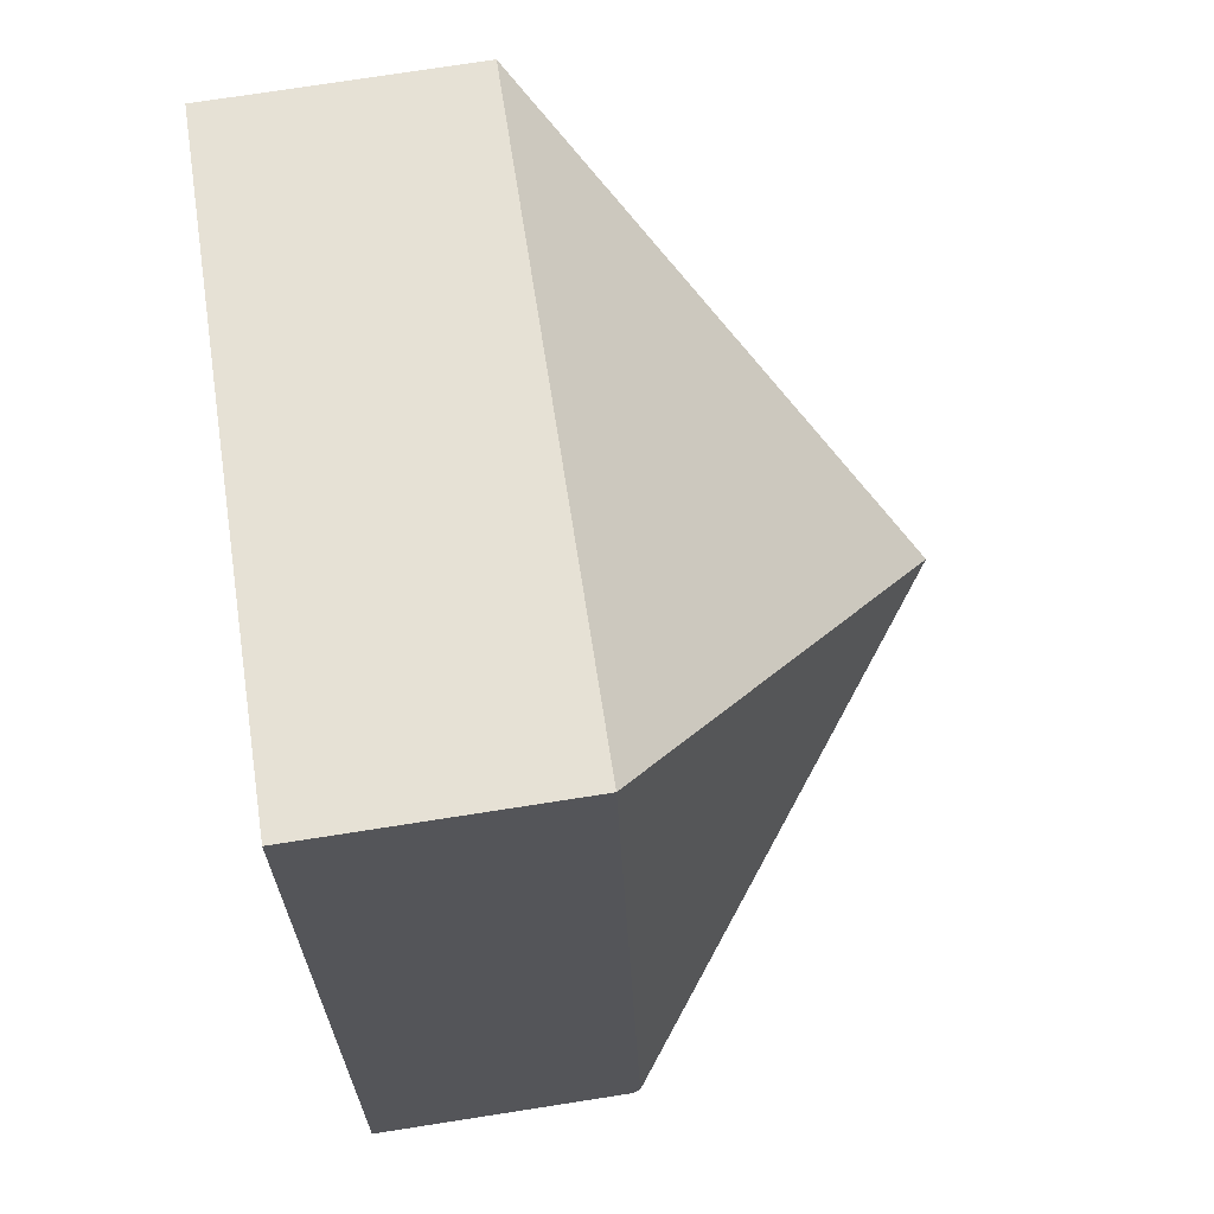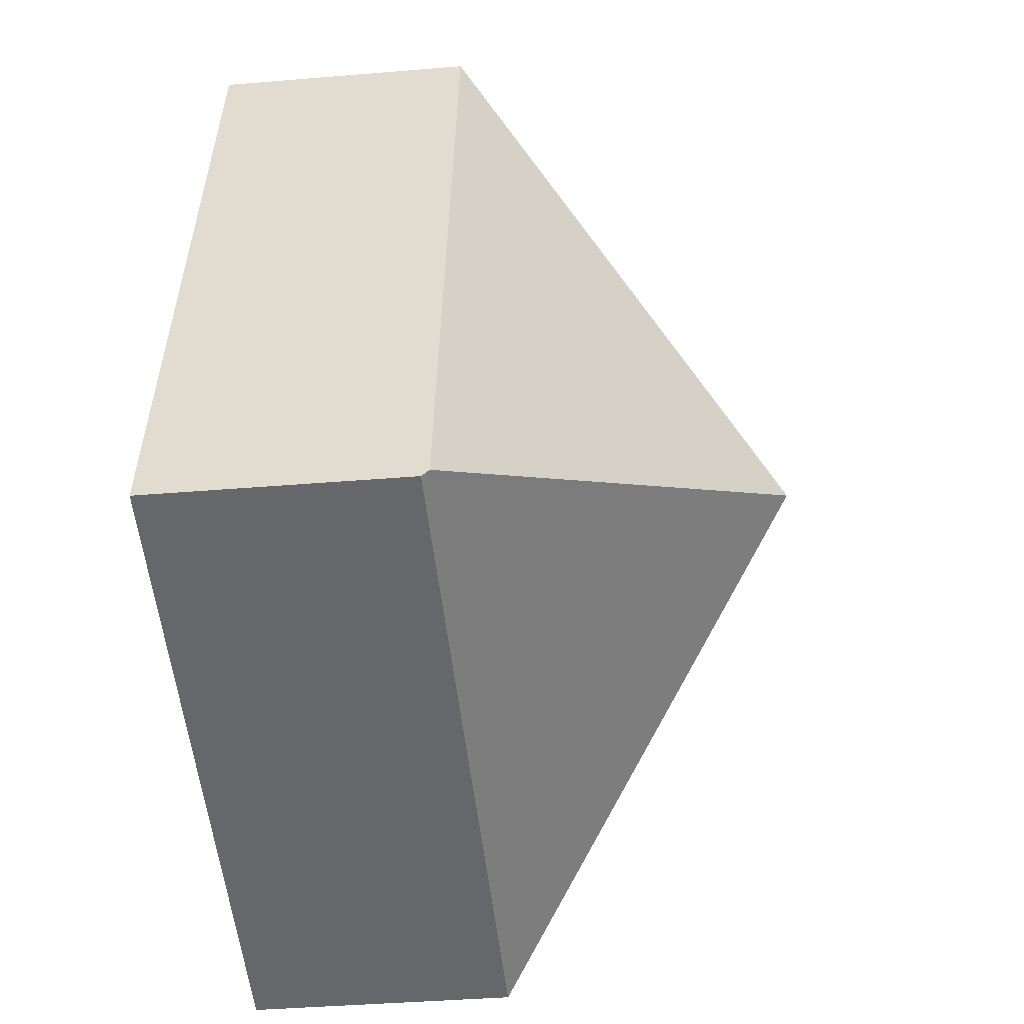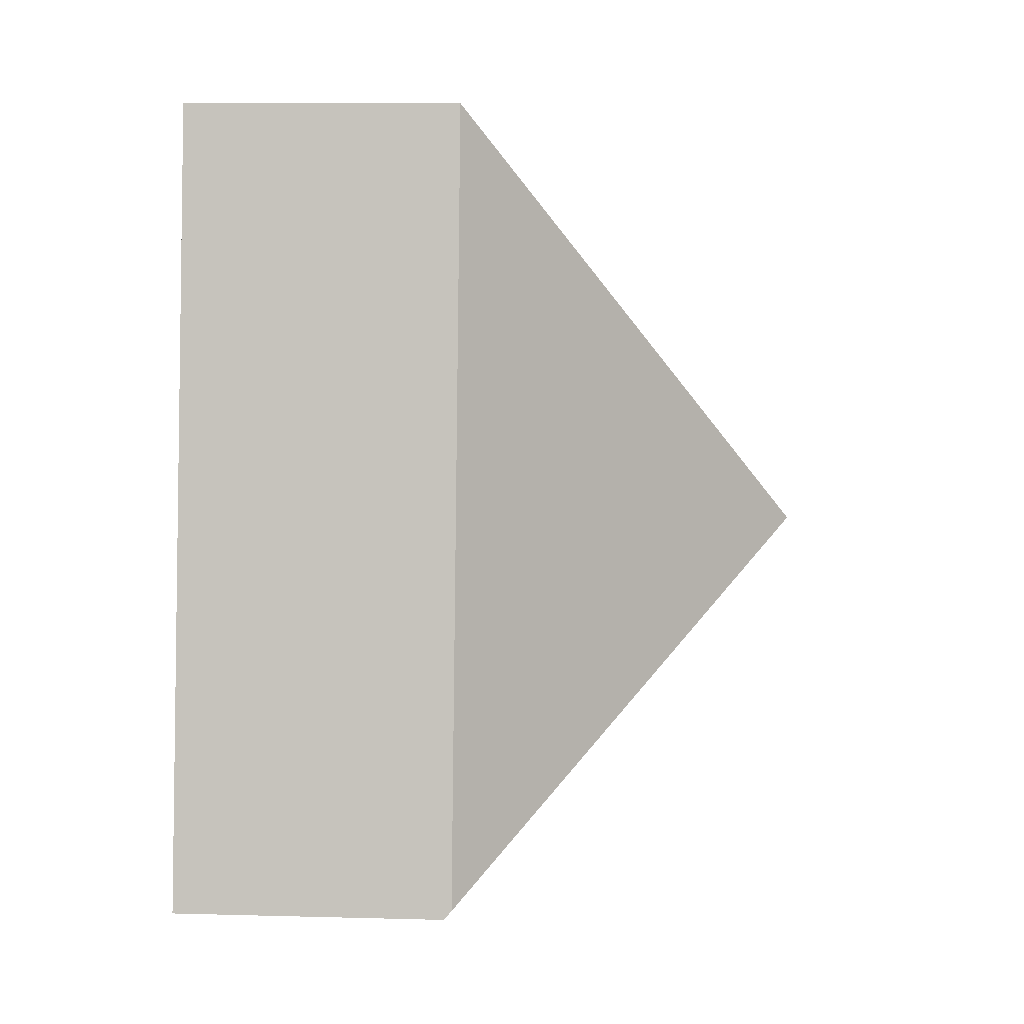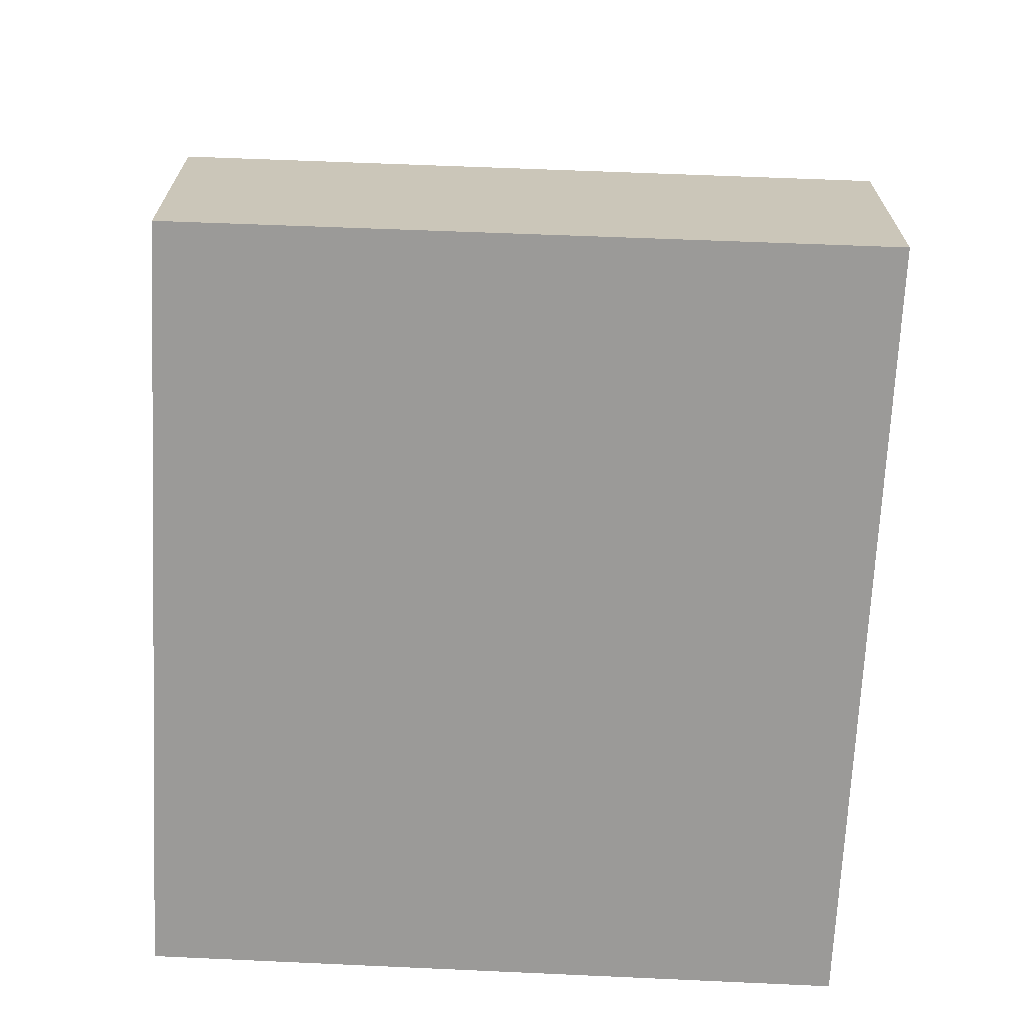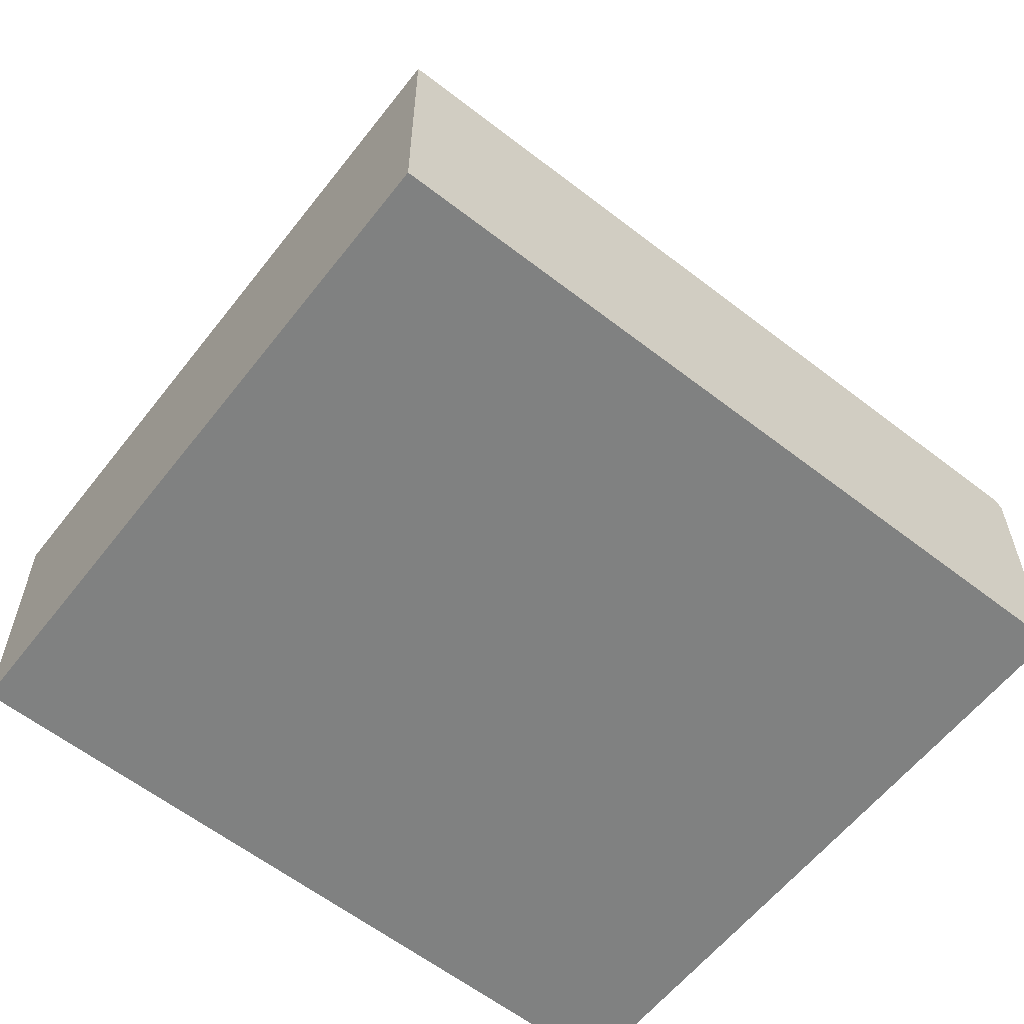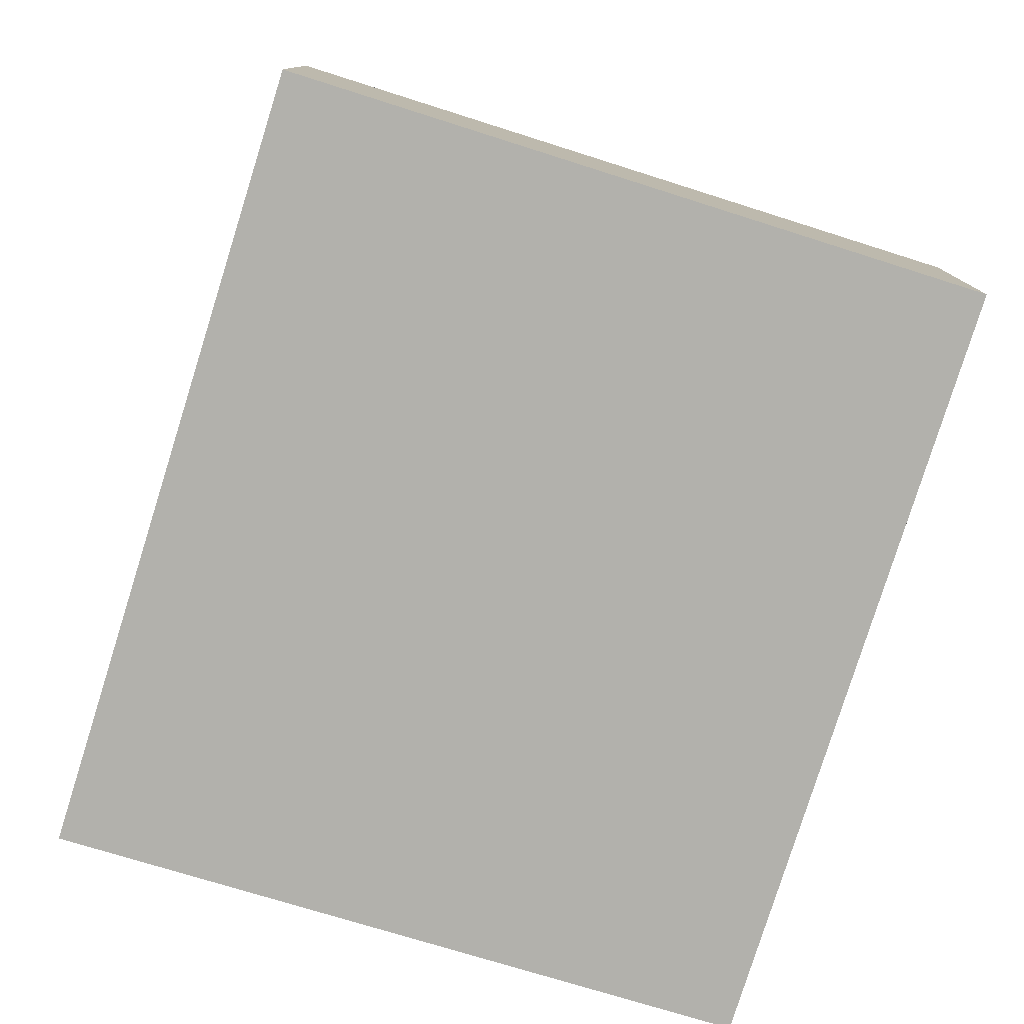
<metadata>
{"format":"obj","ext":"obj","renderer":"f3d","projection":"perspective","resolution":1024,"background":"white","views":[{"elev":75.6,"azim":81.2,"up":"+Z"},{"elev":-40.6,"azim":95.8,"up":"+Z"},{"elev":11.8,"azim":93.7,"up":"+Z"},{"elev":-69.3,"azim":-14.7,"up":"+Y"},{"elev":-60.3,"azim":39.7,"up":"+Y"},{"elev":-78.9,"azim":150.7,"up":"+Y"}]}
</metadata>
<code>
v  2.4 3.452 -1.741
v  4.806 1.505 -3.519
v  0.915 1.551 -4.328
v  4.796 1.548 -3.471
v  0 1.546 9.467e-17
v  3.883 1.538 0.87
v  0 0 0
v  3.883 -5.327e-17 0.87
v  4.796 2.125e-16 -3.471
v  4.806 2.155e-16 -3.519
v  0.915 2.65e-16 -4.328
g defaultobject
f 1 2 3
f 2 1 4
f 1 3 5
f 1 5 6
f 1 6 4
f 7 6 5
f 6 7 8
f 8 4 6
f 4 8 9
f 4 9 2
f 2 9 10
f 2 11 3
f 11 2 10
f 11 5 3
f 5 11 7
f 11 8 7
f 8 11 9
f 9 11 10

</code>
